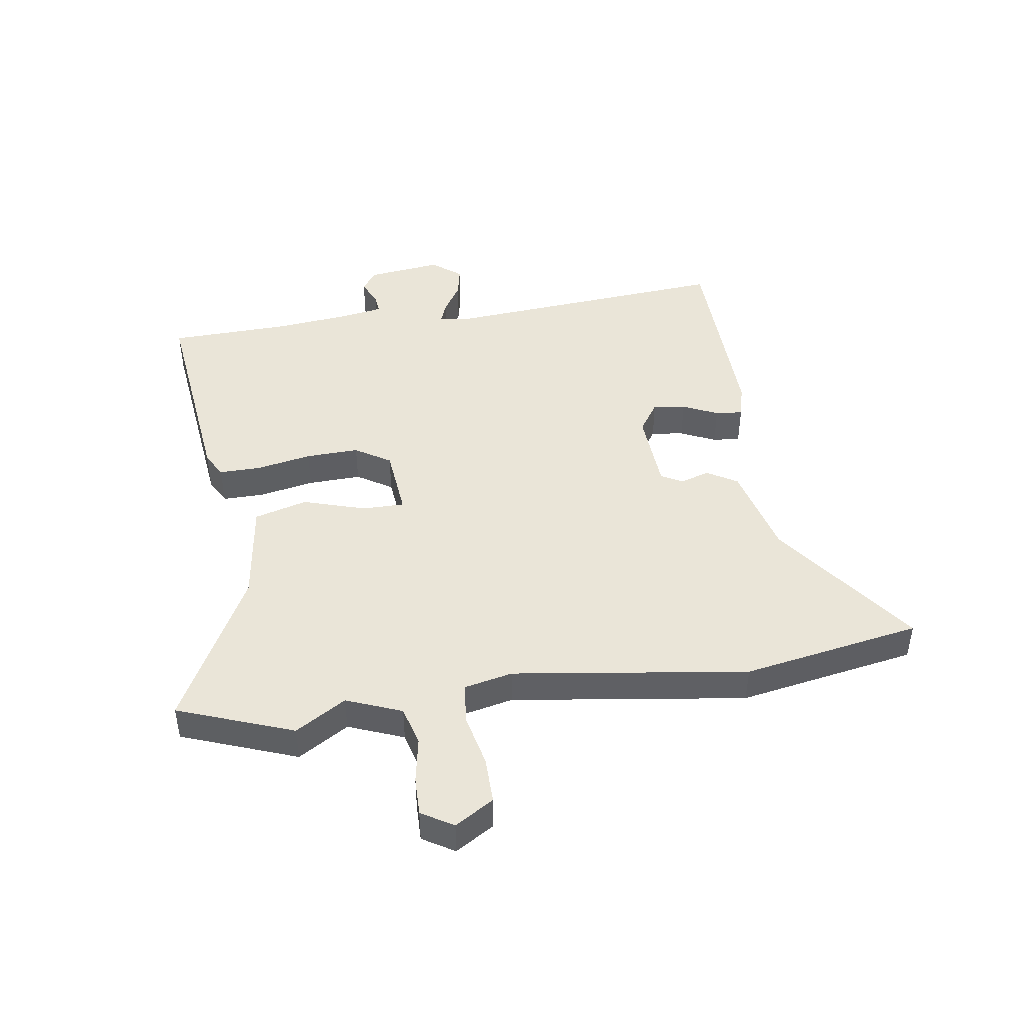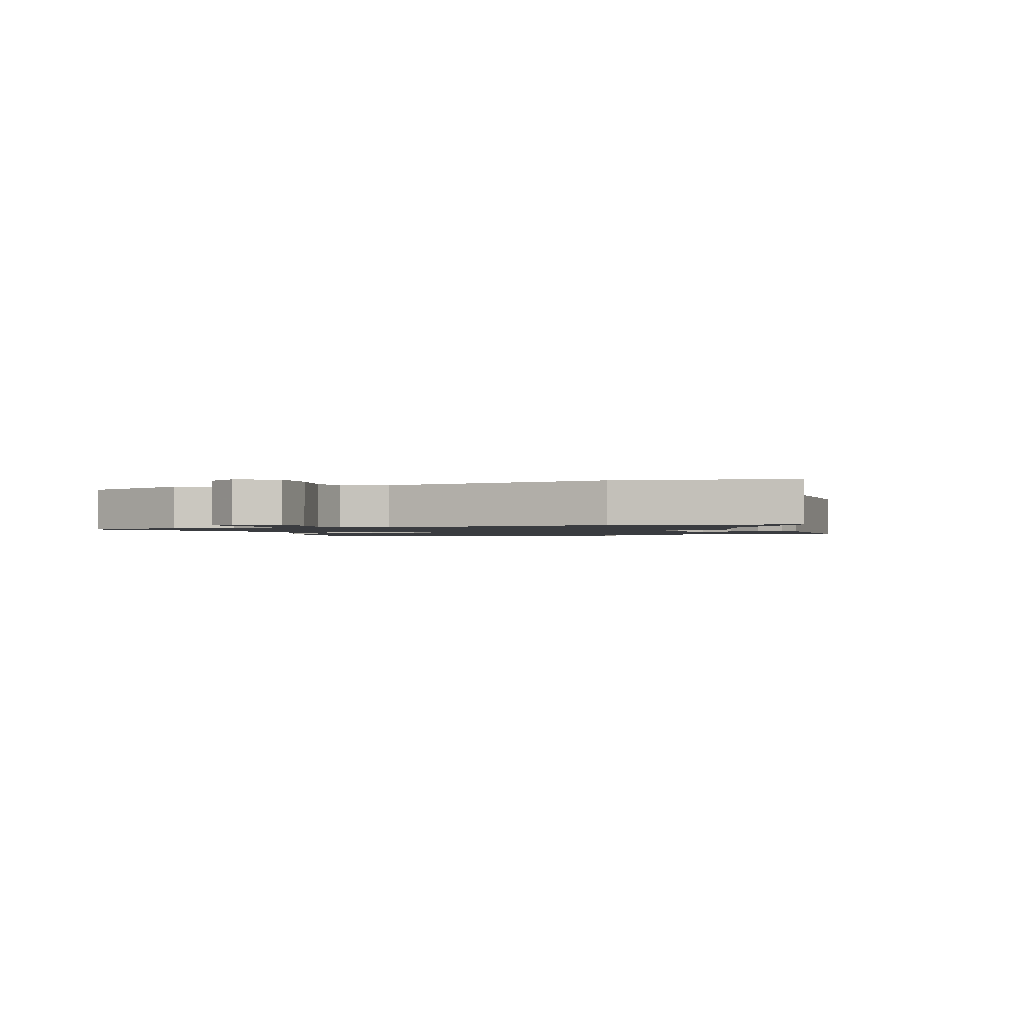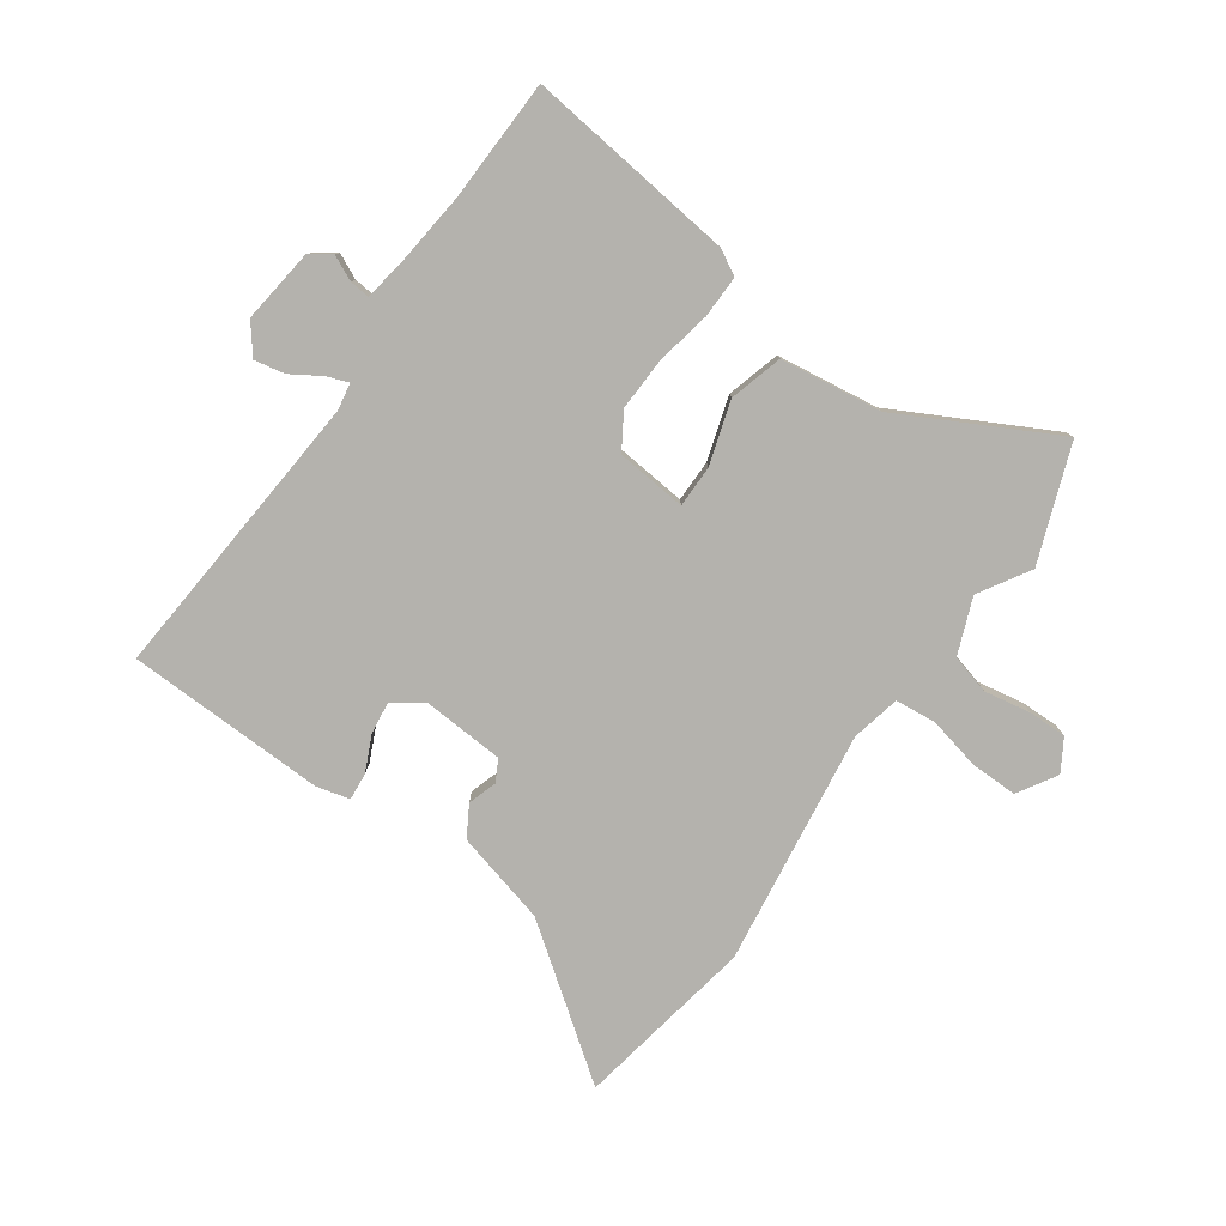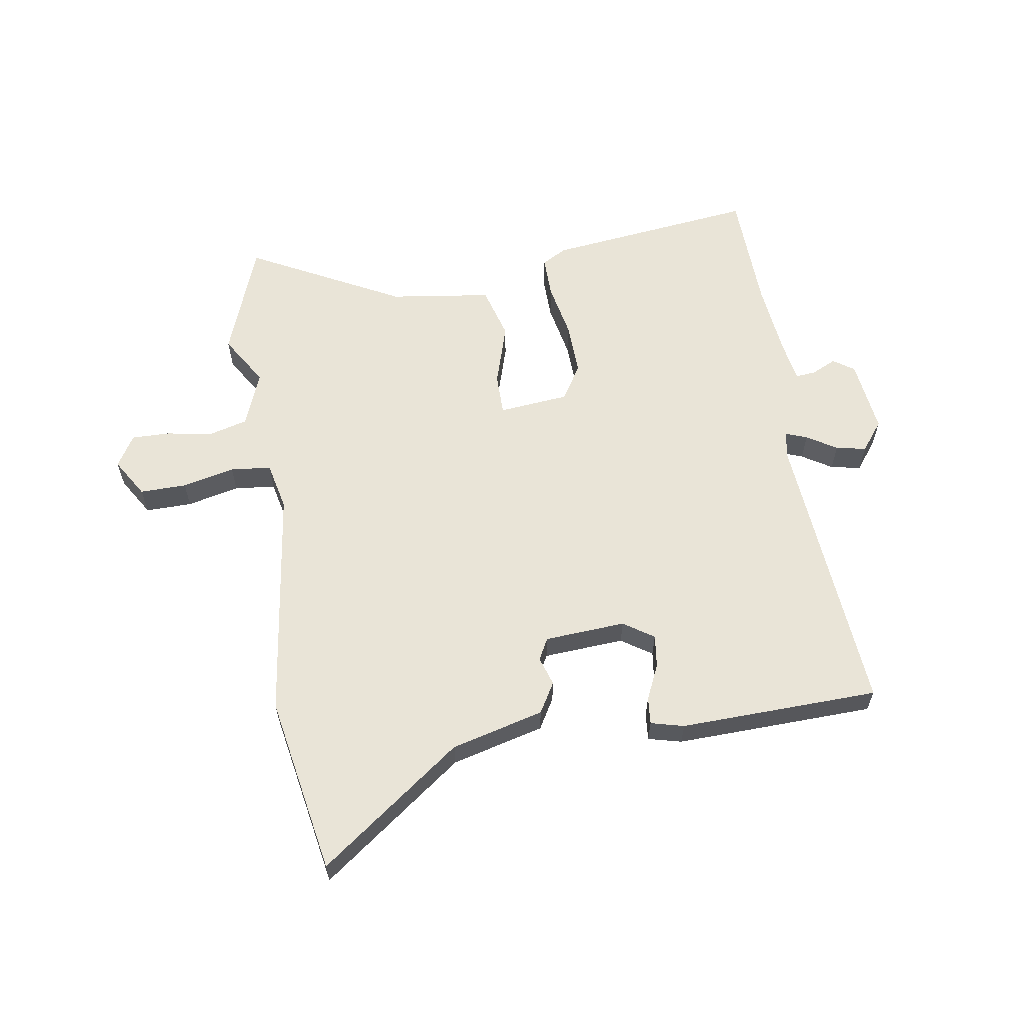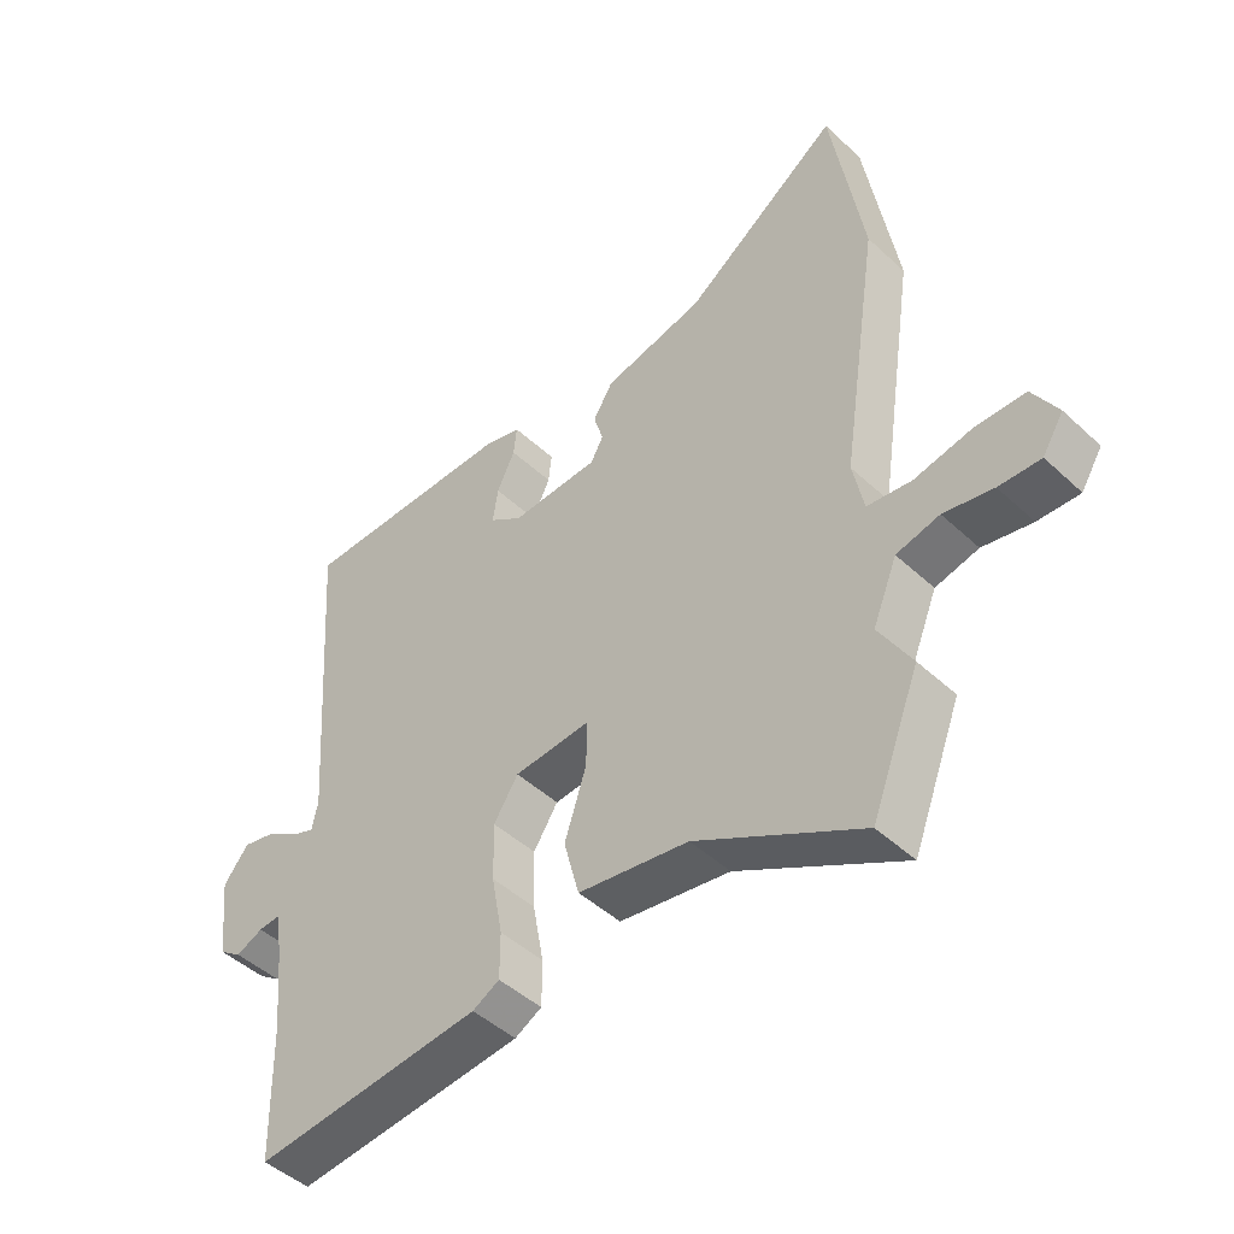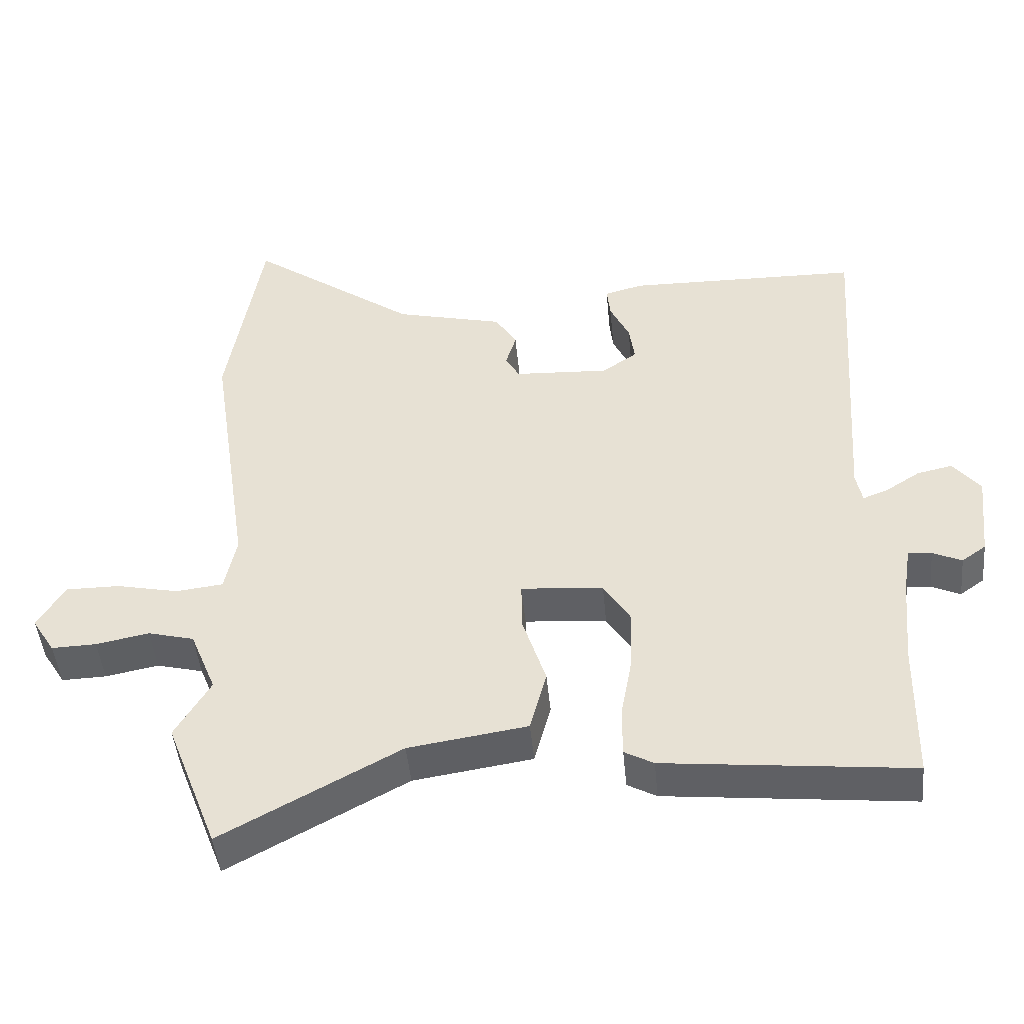
<metadata>
{"format":"obj","ext":"obj","renderer":"f3d","projection":"perspective","resolution":1024,"background":"white","views":[{"elev":45.3,"azim":-99.2,"up":"+Y"},{"elev":-1.5,"azim":-70.1,"up":"+Y"},{"elev":-79.6,"azim":144.1,"up":"+Y"},{"elev":60.8,"azim":-9.8,"up":"+Y"},{"elev":-46.2,"azim":-136.6,"up":"+Z"},{"elev":-46.2,"azim":5.4,"up":"+Z"}]}
</metadata>
<code>
v 0.5 0.07 0.495
v 0.466 0.07 0.001
v 0.475 0.07 -0.044
v 0.511 0.07 -0.03
v 0.561 0.07 0.002
v 0.612 0.07 0.013
v 0.651 0.07 -0.036
v 0.637 0.07 -0.162
v 0.602 0.07 -0.187
v 0.56 0.07 -0.168
v 0.526 0.07 -0.165
v 0.515 0.07 -0.235
v 0.503 0.07 -0.362
v 0.499 0.07 -0.568
v 0.143 0.07 -0.531
v 0.101 0.07 -0.508
v 0.101 0.07 -0.437
v 0.118 0.07 -0.344
v 0.12 0.07 -0.254
v 0.082 0.07 -0.195
v -0.037 0.07 -0.185
v -0.036 0.07 -0.256
v -0.002 0.07 -0.361
v -0.026 0.07 -0.451
v -0.198 0.07 -0.477
v -0.455 0.07 -0.616
v -0.53 0.07 -0.422
v -0.479 0.07 -0.336
v -0.517 0.07 -0.243
v -0.584 0.07 -0.226
v -0.661 0.07 -0.241
v -0.726 0.07 -0.243
v -0.759 0.07 -0.19
v -0.72 0.07 -0.124
v -0.641 0.07 -0.124
v -0.552 0.07 -0.143
v -0.483 0.07 -0.135
v -0.466 0.07 -0.053
v -0.526 0.07 0.343
v -0.476 0.07 0.645
v -0.233 0.07 0.471
v -0.076 0.07 0.433
v -0.045 0.07 0.382
v -0.06 0.07 0.333
v -0.04 0.07 0.297
v 0.097 0.07 0.29
v 0.148 0.07 0.325
v 0.14 0.07 0.38
v 0.112 0.07 0.439
v 0.107 0.07 0.485
v 0.163 0.07 0.5
v 0.5 0 0.495
v 0.466 0 0.001
v 0.475 0 -0.044
v 0.511 0 -0.03
v 0.561 0 0.002
v 0.612 0 0.013
v 0.651 0 -0.036
v 0.637 0 -0.162
v 0.602 0 -0.187
v 0.56 0 -0.168
v 0.526 0 -0.165
v 0.515 0 -0.235
v 0.503 0 -0.362
v 0.499 0 -0.568
v 0.143 0 -0.531
v 0.101 0 -0.508
v 0.101 0 -0.437
v 0.118 0 -0.344
v 0.12 0 -0.254
v 0.082 0 -0.195
v -0.037 0 -0.185
v -0.036 0 -0.256
v -0.002 0 -0.361
v -0.026 0 -0.451
v -0.198 0 -0.477
v -0.455 0 -0.616
v -0.53 0 -0.422
v -0.479 0 -0.336
v -0.517 0 -0.243
v -0.584 0 -0.226
v -0.661 0 -0.241
v -0.726 0 -0.243
v -0.759 0 -0.19
v -0.72 0 -0.124
v -0.641 0 -0.124
v -0.552 0 -0.143
v -0.483 0 -0.135
v -0.466 0 -0.053
v -0.526 0 0.343
v -0.476 0 0.645
v -0.233 0 0.471
v -0.076 0 0.433
v -0.045 0 0.382
v -0.06 0 0.333
v -0.04 0 0.297
v 0.097 0 0.29
v 0.148 0 0.325
v 0.14 0 0.38
v 0.112 0 0.439
v 0.107 0 0.485
v 0.163 0 0.5
f 48 49 50 51
f 47 48 51 1
f 46 47 1 2
f 45 46 2 3
f 41 42 43 44
f 41 44 45
f 38 39 40 41
f 37 38 41 45
f 33 34 35 36
f 33 36 37
f 30 31 32 33
f 30 33 37
f 29 30 37
f 28 29 37 45
f 25 26 27 28
f 22 23 24 25
f 21 22 25 28
f 15 16 17 18
f 13 14 15 18
f 12 13 18 19
f 11 12 19 20
f 7 8 9 10
f 7 10 11
f 4 5 6 7
f 3 4 7 11
f 21 28 45
f 20 21 45
f 3 11 20 45
f 102 101 100 99
f 52 102 99 98
f 53 52 98 97
f 54 53 97 96
f 95 94 93 92
f 96 95 92
f 92 91 90 89
f 96 92 89 88
f 87 86 85 84
f 88 87 84
f 84 83 82 81
f 88 84 81
f 88 81 80
f 96 88 80 79
f 79 78 77 76
f 76 75 74 73
f 79 76 73 72
f 69 68 67 66
f 69 66 65 64
f 70 69 64 63
f 71 70 63 62
f 61 60 59 58
f 62 61 58
f 58 57 56 55
f 62 58 55 54
f 96 79 72
f 96 72 71
f 96 71 62 54
f 1 52 53 2
f 2 53 54 3
f 3 54 55 4
f 4 55 56 5
f 5 56 57 6
f 6 57 58 7
f 7 58 59 8
f 8 59 60 9
f 9 60 61 10
f 10 61 62 11
f 11 62 63 12
f 12 63 64 13
f 13 64 65 14
f 14 65 66 15
f 15 66 67 16
f 16 67 68 17
f 17 68 69 18
f 18 69 70 19
f 19 70 71 20
f 20 71 72 21
f 21 72 73 22
f 22 73 74 23
f 23 74 75 24
f 24 75 76 25
f 25 76 77 26
f 26 77 78 27
f 27 78 79 28
f 28 79 80 29
f 29 80 81 30
f 30 81 82 31
f 31 82 83 32
f 32 83 84 33
f 33 84 85 34
f 34 85 86 35
f 35 86 87 36
f 36 87 88 37
f 37 88 89 38
f 38 89 90 39
f 39 90 91 40
f 40 91 92 41
f 41 92 93 42
f 42 93 94 43
f 43 94 95 44
f 44 95 96 45
f 45 96 97 46
f 46 97 98 47
f 47 98 99 48
f 48 99 100 49
f 49 100 101 50
f 50 101 102 51
f 51 102 52 1

</code>
